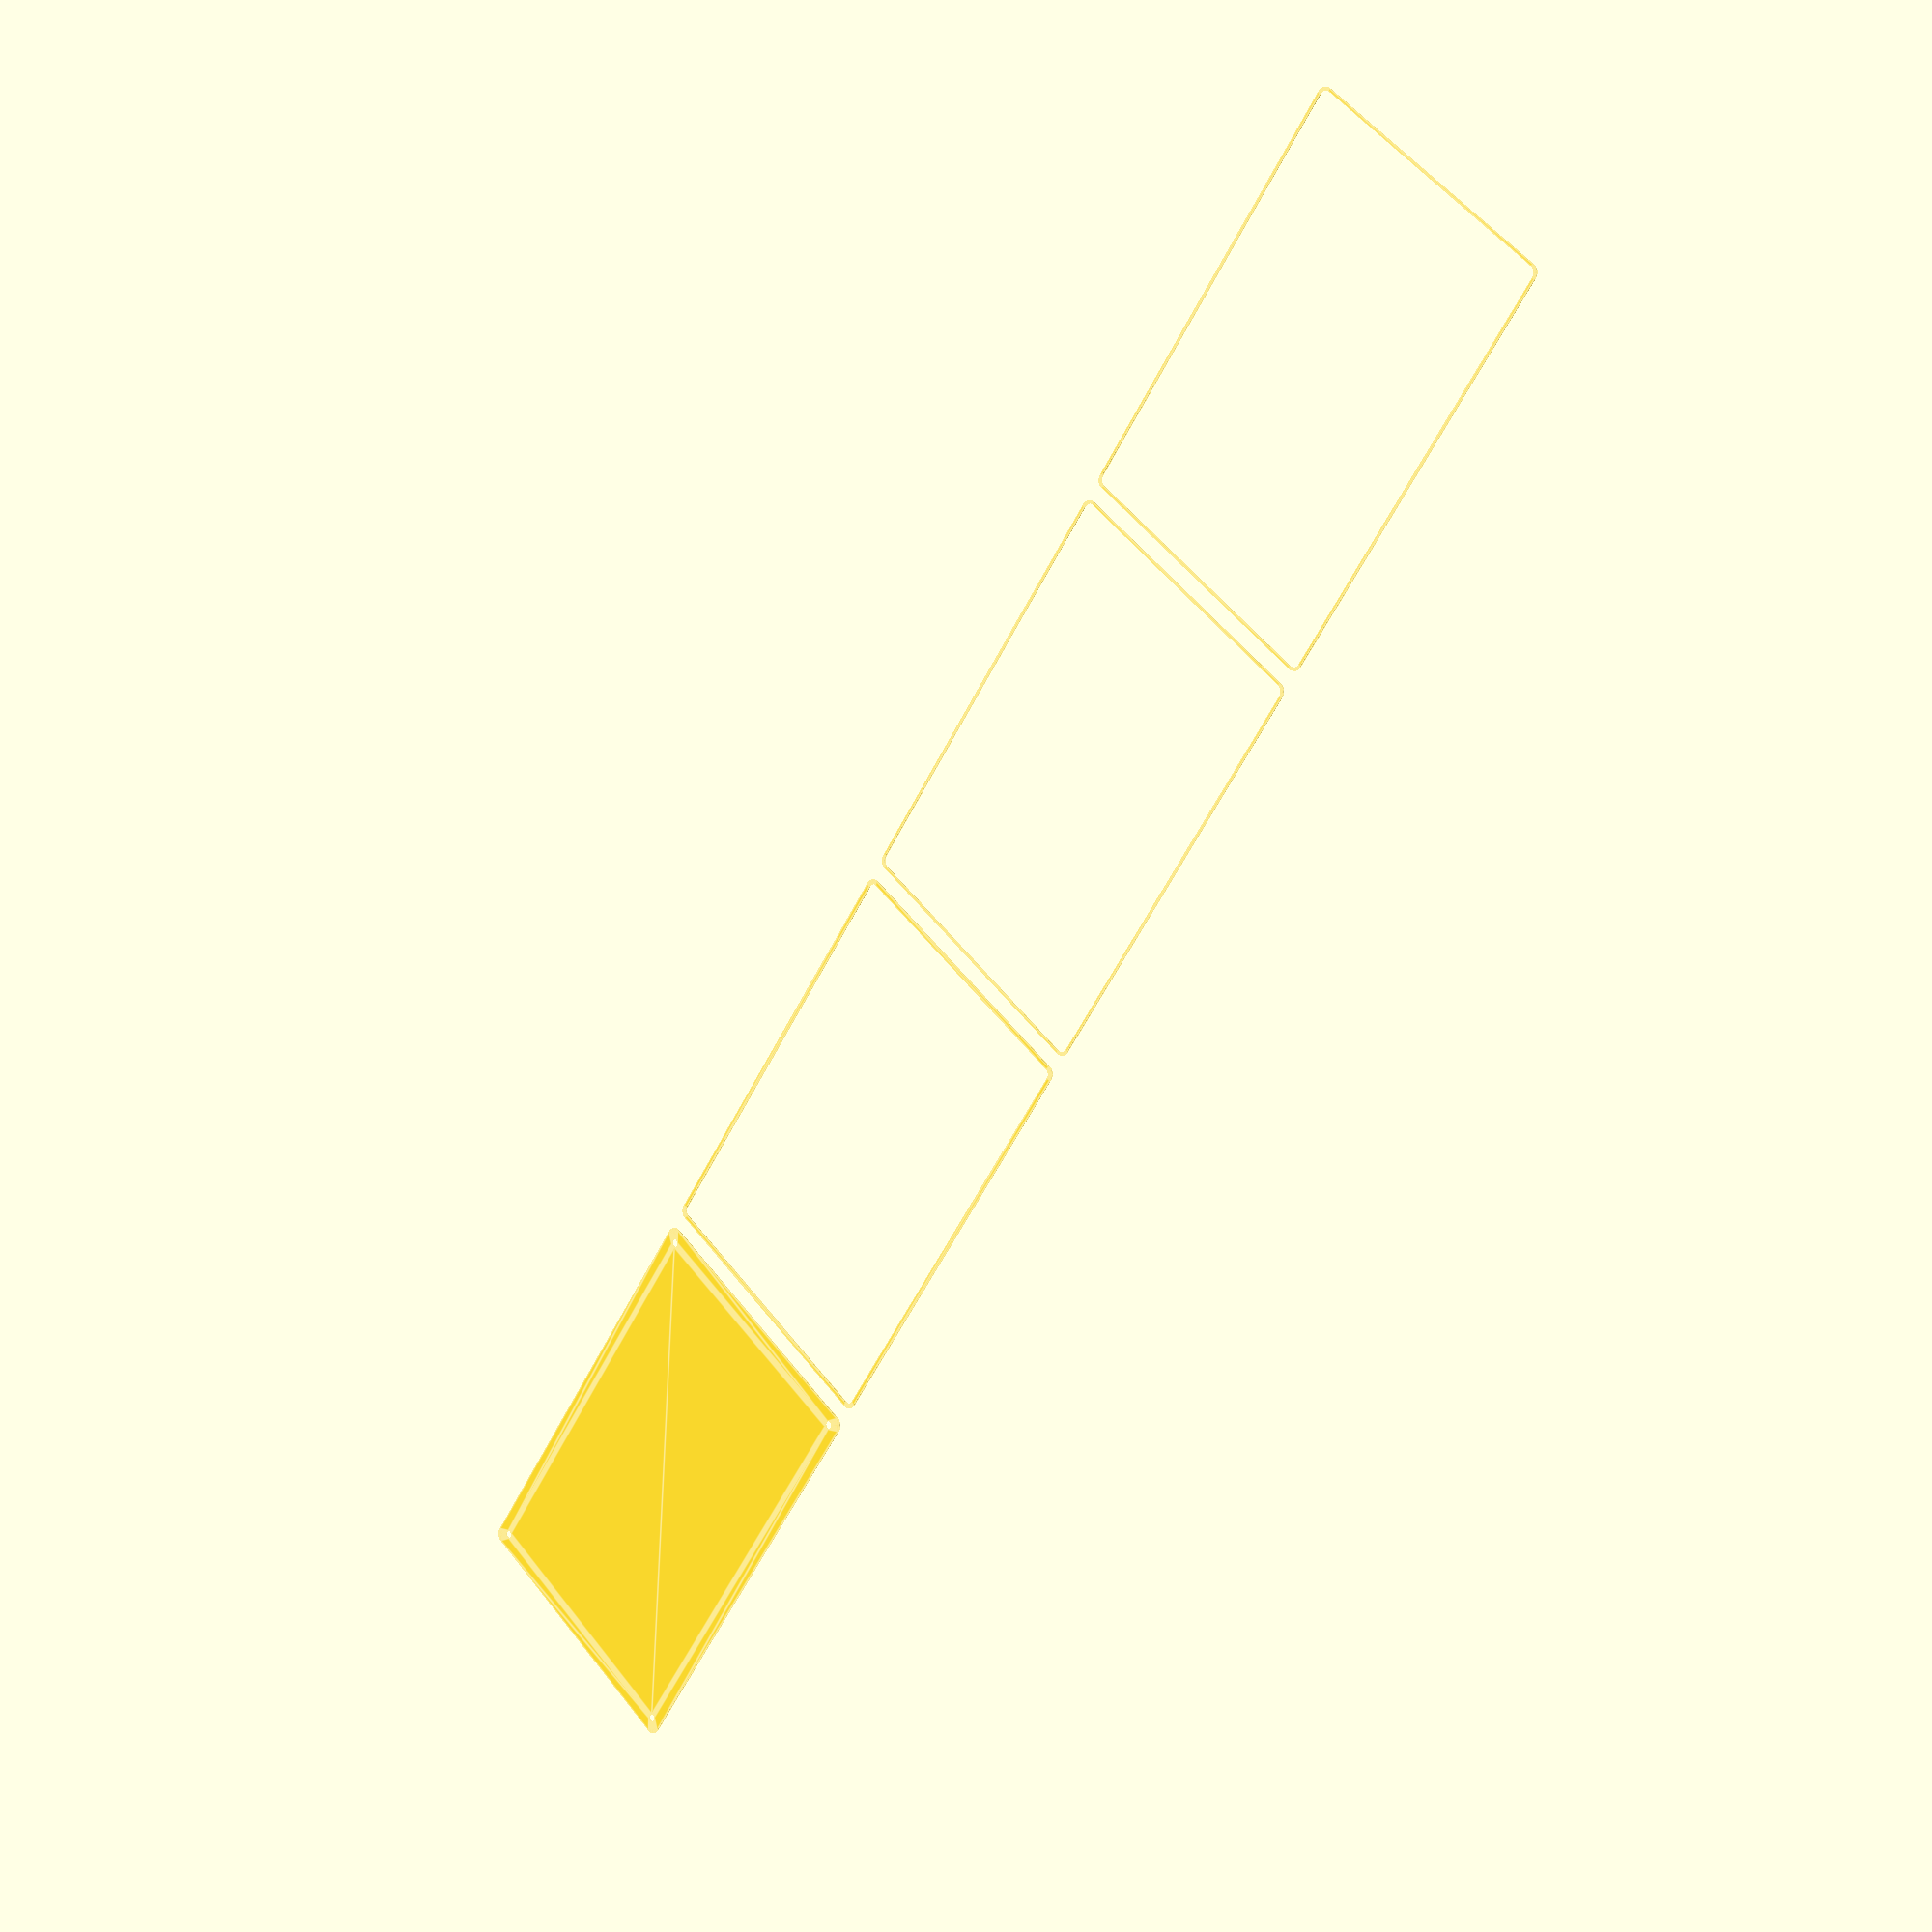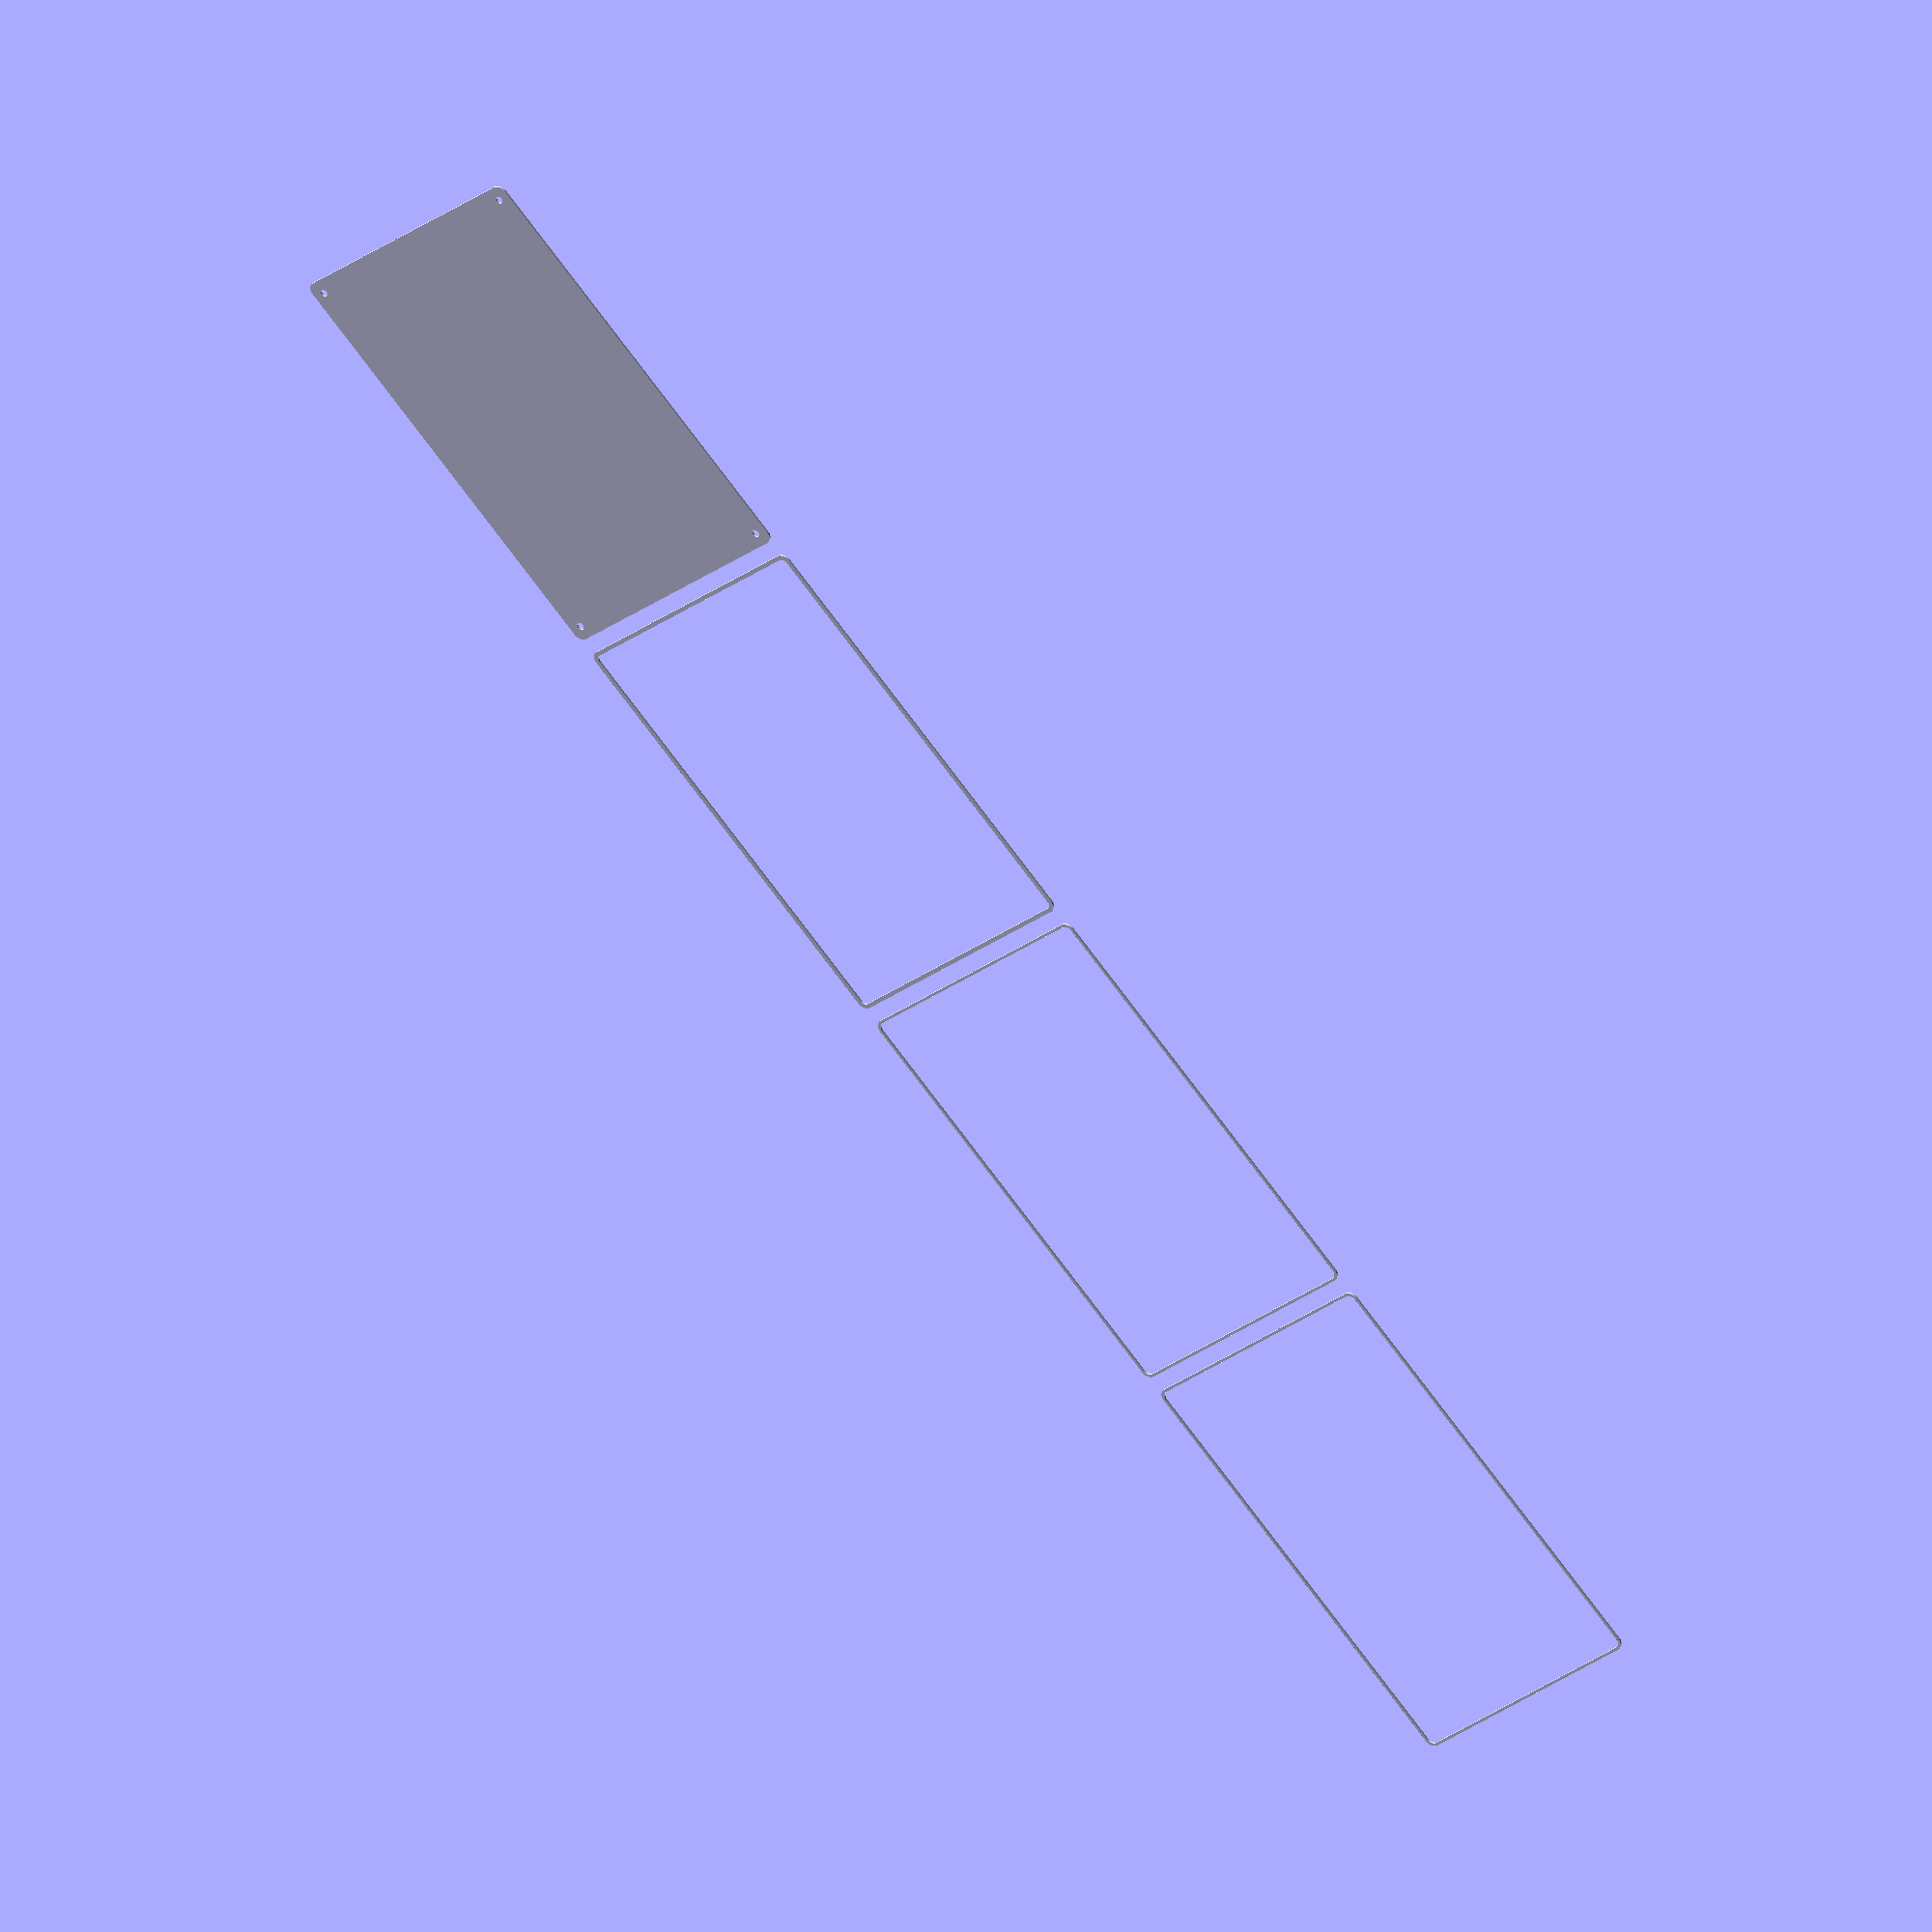
<openscad>
$fn = 50;


union() {
	translate(v = [0, 0, 0]) {
		projection() {
			intersection() {
				translate(v = [-500, -500, -10.5000000000]) {
					cube(size = [1000, 1000, 0.1000000000]);
				}
				difference() {
					union() {
						hull() {
							translate(v = [-77.5000000000, 115.0000000000, 0]) {
								cylinder(h = 24, r = 5);
							}
							translate(v = [77.5000000000, 115.0000000000, 0]) {
								cylinder(h = 24, r = 5);
							}
							translate(v = [-77.5000000000, -115.0000000000, 0]) {
								cylinder(h = 24, r = 5);
							}
							translate(v = [77.5000000000, -115.0000000000, 0]) {
								cylinder(h = 24, r = 5);
							}
						}
					}
					union() {
						translate(v = [-75.0000000000, -112.5000000000, 2]) {
							rotate(a = [0, 0, 0]) {
								difference() {
									union() {
										translate(v = [0, 0, -1.7000000000]) {
											cylinder(h = 1.7000000000, r1 = 1.5000000000, r2 = 2.4000000000);
										}
										cylinder(h = 50, r = 2.4000000000);
										translate(v = [0, 0, -6.0000000000]) {
											cylinder(h = 6, r = 1.5000000000);
										}
										translate(v = [0, 0, -6.0000000000]) {
											cylinder(h = 6, r = 1.8000000000);
										}
										translate(v = [0, 0, -6.0000000000]) {
											cylinder(h = 6, r = 1.5000000000);
										}
									}
									union();
								}
							}
						}
						translate(v = [75.0000000000, -112.5000000000, 2]) {
							rotate(a = [0, 0, 0]) {
								difference() {
									union() {
										translate(v = [0, 0, -1.7000000000]) {
											cylinder(h = 1.7000000000, r1 = 1.5000000000, r2 = 2.4000000000);
										}
										cylinder(h = 50, r = 2.4000000000);
										translate(v = [0, 0, -6.0000000000]) {
											cylinder(h = 6, r = 1.5000000000);
										}
										translate(v = [0, 0, -6.0000000000]) {
											cylinder(h = 6, r = 1.8000000000);
										}
										translate(v = [0, 0, -6.0000000000]) {
											cylinder(h = 6, r = 1.5000000000);
										}
									}
									union();
								}
							}
						}
						translate(v = [-75.0000000000, 112.5000000000, 2]) {
							rotate(a = [0, 0, 0]) {
								difference() {
									union() {
										translate(v = [0, 0, -1.7000000000]) {
											cylinder(h = 1.7000000000, r1 = 1.5000000000, r2 = 2.4000000000);
										}
										cylinder(h = 50, r = 2.4000000000);
										translate(v = [0, 0, -6.0000000000]) {
											cylinder(h = 6, r = 1.5000000000);
										}
										translate(v = [0, 0, -6.0000000000]) {
											cylinder(h = 6, r = 1.8000000000);
										}
										translate(v = [0, 0, -6.0000000000]) {
											cylinder(h = 6, r = 1.5000000000);
										}
									}
									union();
								}
							}
						}
						translate(v = [75.0000000000, 112.5000000000, 2]) {
							rotate(a = [0, 0, 0]) {
								difference() {
									union() {
										translate(v = [0, 0, -1.7000000000]) {
											cylinder(h = 1.7000000000, r1 = 1.5000000000, r2 = 2.4000000000);
										}
										cylinder(h = 50, r = 2.4000000000);
										translate(v = [0, 0, -6.0000000000]) {
											cylinder(h = 6, r = 1.5000000000);
										}
										translate(v = [0, 0, -6.0000000000]) {
											cylinder(h = 6, r = 1.8000000000);
										}
										translate(v = [0, 0, -6.0000000000]) {
											cylinder(h = 6, r = 1.5000000000);
										}
									}
									union();
								}
							}
						}
						translate(v = [0, 0, 3]) {
							hull() {
								union() {
									translate(v = [-77.0000000000, 114.5000000000, 4]) {
										cylinder(h = 36, r = 4);
									}
									translate(v = [-77.0000000000, 114.5000000000, 4]) {
										sphere(r = 4);
									}
									translate(v = [-77.0000000000, 114.5000000000, 40]) {
										sphere(r = 4);
									}
								}
								union() {
									translate(v = [77.0000000000, 114.5000000000, 4]) {
										cylinder(h = 36, r = 4);
									}
									translate(v = [77.0000000000, 114.5000000000, 4]) {
										sphere(r = 4);
									}
									translate(v = [77.0000000000, 114.5000000000, 40]) {
										sphere(r = 4);
									}
								}
								union() {
									translate(v = [-77.0000000000, -114.5000000000, 4]) {
										cylinder(h = 36, r = 4);
									}
									translate(v = [-77.0000000000, -114.5000000000, 4]) {
										sphere(r = 4);
									}
									translate(v = [-77.0000000000, -114.5000000000, 40]) {
										sphere(r = 4);
									}
								}
								union() {
									translate(v = [77.0000000000, -114.5000000000, 4]) {
										cylinder(h = 36, r = 4);
									}
									translate(v = [77.0000000000, -114.5000000000, 4]) {
										sphere(r = 4);
									}
									translate(v = [77.0000000000, -114.5000000000, 40]) {
										sphere(r = 4);
									}
								}
							}
						}
					}
				}
			}
		}
	}
	translate(v = [0, 249, 0]) {
		projection() {
			intersection() {
				translate(v = [-500, -500, -7.5000000000]) {
					cube(size = [1000, 1000, 0.1000000000]);
				}
				difference() {
					union() {
						hull() {
							translate(v = [-77.5000000000, 115.0000000000, 0]) {
								cylinder(h = 24, r = 5);
							}
							translate(v = [77.5000000000, 115.0000000000, 0]) {
								cylinder(h = 24, r = 5);
							}
							translate(v = [-77.5000000000, -115.0000000000, 0]) {
								cylinder(h = 24, r = 5);
							}
							translate(v = [77.5000000000, -115.0000000000, 0]) {
								cylinder(h = 24, r = 5);
							}
						}
					}
					union() {
						translate(v = [-75.0000000000, -112.5000000000, 2]) {
							rotate(a = [0, 0, 0]) {
								difference() {
									union() {
										translate(v = [0, 0, -1.7000000000]) {
											cylinder(h = 1.7000000000, r1 = 1.5000000000, r2 = 2.4000000000);
										}
										cylinder(h = 50, r = 2.4000000000);
										translate(v = [0, 0, -6.0000000000]) {
											cylinder(h = 6, r = 1.5000000000);
										}
										translate(v = [0, 0, -6.0000000000]) {
											cylinder(h = 6, r = 1.8000000000);
										}
										translate(v = [0, 0, -6.0000000000]) {
											cylinder(h = 6, r = 1.5000000000);
										}
									}
									union();
								}
							}
						}
						translate(v = [75.0000000000, -112.5000000000, 2]) {
							rotate(a = [0, 0, 0]) {
								difference() {
									union() {
										translate(v = [0, 0, -1.7000000000]) {
											cylinder(h = 1.7000000000, r1 = 1.5000000000, r2 = 2.4000000000);
										}
										cylinder(h = 50, r = 2.4000000000);
										translate(v = [0, 0, -6.0000000000]) {
											cylinder(h = 6, r = 1.5000000000);
										}
										translate(v = [0, 0, -6.0000000000]) {
											cylinder(h = 6, r = 1.8000000000);
										}
										translate(v = [0, 0, -6.0000000000]) {
											cylinder(h = 6, r = 1.5000000000);
										}
									}
									union();
								}
							}
						}
						translate(v = [-75.0000000000, 112.5000000000, 2]) {
							rotate(a = [0, 0, 0]) {
								difference() {
									union() {
										translate(v = [0, 0, -1.7000000000]) {
											cylinder(h = 1.7000000000, r1 = 1.5000000000, r2 = 2.4000000000);
										}
										cylinder(h = 50, r = 2.4000000000);
										translate(v = [0, 0, -6.0000000000]) {
											cylinder(h = 6, r = 1.5000000000);
										}
										translate(v = [0, 0, -6.0000000000]) {
											cylinder(h = 6, r = 1.8000000000);
										}
										translate(v = [0, 0, -6.0000000000]) {
											cylinder(h = 6, r = 1.5000000000);
										}
									}
									union();
								}
							}
						}
						translate(v = [75.0000000000, 112.5000000000, 2]) {
							rotate(a = [0, 0, 0]) {
								difference() {
									union() {
										translate(v = [0, 0, -1.7000000000]) {
											cylinder(h = 1.7000000000, r1 = 1.5000000000, r2 = 2.4000000000);
										}
										cylinder(h = 50, r = 2.4000000000);
										translate(v = [0, 0, -6.0000000000]) {
											cylinder(h = 6, r = 1.5000000000);
										}
										translate(v = [0, 0, -6.0000000000]) {
											cylinder(h = 6, r = 1.8000000000);
										}
										translate(v = [0, 0, -6.0000000000]) {
											cylinder(h = 6, r = 1.5000000000);
										}
									}
									union();
								}
							}
						}
						translate(v = [0, 0, 3]) {
							hull() {
								union() {
									translate(v = [-77.0000000000, 114.5000000000, 4]) {
										cylinder(h = 36, r = 4);
									}
									translate(v = [-77.0000000000, 114.5000000000, 4]) {
										sphere(r = 4);
									}
									translate(v = [-77.0000000000, 114.5000000000, 40]) {
										sphere(r = 4);
									}
								}
								union() {
									translate(v = [77.0000000000, 114.5000000000, 4]) {
										cylinder(h = 36, r = 4);
									}
									translate(v = [77.0000000000, 114.5000000000, 4]) {
										sphere(r = 4);
									}
									translate(v = [77.0000000000, 114.5000000000, 40]) {
										sphere(r = 4);
									}
								}
								union() {
									translate(v = [-77.0000000000, -114.5000000000, 4]) {
										cylinder(h = 36, r = 4);
									}
									translate(v = [-77.0000000000, -114.5000000000, 4]) {
										sphere(r = 4);
									}
									translate(v = [-77.0000000000, -114.5000000000, 40]) {
										sphere(r = 4);
									}
								}
								union() {
									translate(v = [77.0000000000, -114.5000000000, 4]) {
										cylinder(h = 36, r = 4);
									}
									translate(v = [77.0000000000, -114.5000000000, 4]) {
										sphere(r = 4);
									}
									translate(v = [77.0000000000, -114.5000000000, 40]) {
										sphere(r = 4);
									}
								}
							}
						}
					}
				}
			}
		}
	}
	translate(v = [0, 498, 0]) {
		projection() {
			intersection() {
				translate(v = [-500, -500, -4.5000000000]) {
					cube(size = [1000, 1000, 0.1000000000]);
				}
				difference() {
					union() {
						hull() {
							translate(v = [-77.5000000000, 115.0000000000, 0]) {
								cylinder(h = 24, r = 5);
							}
							translate(v = [77.5000000000, 115.0000000000, 0]) {
								cylinder(h = 24, r = 5);
							}
							translate(v = [-77.5000000000, -115.0000000000, 0]) {
								cylinder(h = 24, r = 5);
							}
							translate(v = [77.5000000000, -115.0000000000, 0]) {
								cylinder(h = 24, r = 5);
							}
						}
					}
					union() {
						translate(v = [-75.0000000000, -112.5000000000, 2]) {
							rotate(a = [0, 0, 0]) {
								difference() {
									union() {
										translate(v = [0, 0, -1.7000000000]) {
											cylinder(h = 1.7000000000, r1 = 1.5000000000, r2 = 2.4000000000);
										}
										cylinder(h = 50, r = 2.4000000000);
										translate(v = [0, 0, -6.0000000000]) {
											cylinder(h = 6, r = 1.5000000000);
										}
										translate(v = [0, 0, -6.0000000000]) {
											cylinder(h = 6, r = 1.8000000000);
										}
										translate(v = [0, 0, -6.0000000000]) {
											cylinder(h = 6, r = 1.5000000000);
										}
									}
									union();
								}
							}
						}
						translate(v = [75.0000000000, -112.5000000000, 2]) {
							rotate(a = [0, 0, 0]) {
								difference() {
									union() {
										translate(v = [0, 0, -1.7000000000]) {
											cylinder(h = 1.7000000000, r1 = 1.5000000000, r2 = 2.4000000000);
										}
										cylinder(h = 50, r = 2.4000000000);
										translate(v = [0, 0, -6.0000000000]) {
											cylinder(h = 6, r = 1.5000000000);
										}
										translate(v = [0, 0, -6.0000000000]) {
											cylinder(h = 6, r = 1.8000000000);
										}
										translate(v = [0, 0, -6.0000000000]) {
											cylinder(h = 6, r = 1.5000000000);
										}
									}
									union();
								}
							}
						}
						translate(v = [-75.0000000000, 112.5000000000, 2]) {
							rotate(a = [0, 0, 0]) {
								difference() {
									union() {
										translate(v = [0, 0, -1.7000000000]) {
											cylinder(h = 1.7000000000, r1 = 1.5000000000, r2 = 2.4000000000);
										}
										cylinder(h = 50, r = 2.4000000000);
										translate(v = [0, 0, -6.0000000000]) {
											cylinder(h = 6, r = 1.5000000000);
										}
										translate(v = [0, 0, -6.0000000000]) {
											cylinder(h = 6, r = 1.8000000000);
										}
										translate(v = [0, 0, -6.0000000000]) {
											cylinder(h = 6, r = 1.5000000000);
										}
									}
									union();
								}
							}
						}
						translate(v = [75.0000000000, 112.5000000000, 2]) {
							rotate(a = [0, 0, 0]) {
								difference() {
									union() {
										translate(v = [0, 0, -1.7000000000]) {
											cylinder(h = 1.7000000000, r1 = 1.5000000000, r2 = 2.4000000000);
										}
										cylinder(h = 50, r = 2.4000000000);
										translate(v = [0, 0, -6.0000000000]) {
											cylinder(h = 6, r = 1.5000000000);
										}
										translate(v = [0, 0, -6.0000000000]) {
											cylinder(h = 6, r = 1.8000000000);
										}
										translate(v = [0, 0, -6.0000000000]) {
											cylinder(h = 6, r = 1.5000000000);
										}
									}
									union();
								}
							}
						}
						translate(v = [0, 0, 3]) {
							hull() {
								union() {
									translate(v = [-77.0000000000, 114.5000000000, 4]) {
										cylinder(h = 36, r = 4);
									}
									translate(v = [-77.0000000000, 114.5000000000, 4]) {
										sphere(r = 4);
									}
									translate(v = [-77.0000000000, 114.5000000000, 40]) {
										sphere(r = 4);
									}
								}
								union() {
									translate(v = [77.0000000000, 114.5000000000, 4]) {
										cylinder(h = 36, r = 4);
									}
									translate(v = [77.0000000000, 114.5000000000, 4]) {
										sphere(r = 4);
									}
									translate(v = [77.0000000000, 114.5000000000, 40]) {
										sphere(r = 4);
									}
								}
								union() {
									translate(v = [-77.0000000000, -114.5000000000, 4]) {
										cylinder(h = 36, r = 4);
									}
									translate(v = [-77.0000000000, -114.5000000000, 4]) {
										sphere(r = 4);
									}
									translate(v = [-77.0000000000, -114.5000000000, 40]) {
										sphere(r = 4);
									}
								}
								union() {
									translate(v = [77.0000000000, -114.5000000000, 4]) {
										cylinder(h = 36, r = 4);
									}
									translate(v = [77.0000000000, -114.5000000000, 4]) {
										sphere(r = 4);
									}
									translate(v = [77.0000000000, -114.5000000000, 40]) {
										sphere(r = 4);
									}
								}
							}
						}
					}
				}
			}
		}
	}
	translate(v = [0, 747, 0]) {
		projection() {
			intersection() {
				translate(v = [-500, -500, -1.5000000000]) {
					cube(size = [1000, 1000, 0.1000000000]);
				}
				difference() {
					union() {
						hull() {
							translate(v = [-77.5000000000, 115.0000000000, 0]) {
								cylinder(h = 24, r = 5);
							}
							translate(v = [77.5000000000, 115.0000000000, 0]) {
								cylinder(h = 24, r = 5);
							}
							translate(v = [-77.5000000000, -115.0000000000, 0]) {
								cylinder(h = 24, r = 5);
							}
							translate(v = [77.5000000000, -115.0000000000, 0]) {
								cylinder(h = 24, r = 5);
							}
						}
					}
					union() {
						translate(v = [-75.0000000000, -112.5000000000, 2]) {
							rotate(a = [0, 0, 0]) {
								difference() {
									union() {
										translate(v = [0, 0, -1.7000000000]) {
											cylinder(h = 1.7000000000, r1 = 1.5000000000, r2 = 2.4000000000);
										}
										cylinder(h = 50, r = 2.4000000000);
										translate(v = [0, 0, -6.0000000000]) {
											cylinder(h = 6, r = 1.5000000000);
										}
										translate(v = [0, 0, -6.0000000000]) {
											cylinder(h = 6, r = 1.8000000000);
										}
										translate(v = [0, 0, -6.0000000000]) {
											cylinder(h = 6, r = 1.5000000000);
										}
									}
									union();
								}
							}
						}
						translate(v = [75.0000000000, -112.5000000000, 2]) {
							rotate(a = [0, 0, 0]) {
								difference() {
									union() {
										translate(v = [0, 0, -1.7000000000]) {
											cylinder(h = 1.7000000000, r1 = 1.5000000000, r2 = 2.4000000000);
										}
										cylinder(h = 50, r = 2.4000000000);
										translate(v = [0, 0, -6.0000000000]) {
											cylinder(h = 6, r = 1.5000000000);
										}
										translate(v = [0, 0, -6.0000000000]) {
											cylinder(h = 6, r = 1.8000000000);
										}
										translate(v = [0, 0, -6.0000000000]) {
											cylinder(h = 6, r = 1.5000000000);
										}
									}
									union();
								}
							}
						}
						translate(v = [-75.0000000000, 112.5000000000, 2]) {
							rotate(a = [0, 0, 0]) {
								difference() {
									union() {
										translate(v = [0, 0, -1.7000000000]) {
											cylinder(h = 1.7000000000, r1 = 1.5000000000, r2 = 2.4000000000);
										}
										cylinder(h = 50, r = 2.4000000000);
										translate(v = [0, 0, -6.0000000000]) {
											cylinder(h = 6, r = 1.5000000000);
										}
										translate(v = [0, 0, -6.0000000000]) {
											cylinder(h = 6, r = 1.8000000000);
										}
										translate(v = [0, 0, -6.0000000000]) {
											cylinder(h = 6, r = 1.5000000000);
										}
									}
									union();
								}
							}
						}
						translate(v = [75.0000000000, 112.5000000000, 2]) {
							rotate(a = [0, 0, 0]) {
								difference() {
									union() {
										translate(v = [0, 0, -1.7000000000]) {
											cylinder(h = 1.7000000000, r1 = 1.5000000000, r2 = 2.4000000000);
										}
										cylinder(h = 50, r = 2.4000000000);
										translate(v = [0, 0, -6.0000000000]) {
											cylinder(h = 6, r = 1.5000000000);
										}
										translate(v = [0, 0, -6.0000000000]) {
											cylinder(h = 6, r = 1.8000000000);
										}
										translate(v = [0, 0, -6.0000000000]) {
											cylinder(h = 6, r = 1.5000000000);
										}
									}
									union();
								}
							}
						}
						translate(v = [0, 0, 3]) {
							hull() {
								union() {
									translate(v = [-77.0000000000, 114.5000000000, 4]) {
										cylinder(h = 36, r = 4);
									}
									translate(v = [-77.0000000000, 114.5000000000, 4]) {
										sphere(r = 4);
									}
									translate(v = [-77.0000000000, 114.5000000000, 40]) {
										sphere(r = 4);
									}
								}
								union() {
									translate(v = [77.0000000000, 114.5000000000, 4]) {
										cylinder(h = 36, r = 4);
									}
									translate(v = [77.0000000000, 114.5000000000, 4]) {
										sphere(r = 4);
									}
									translate(v = [77.0000000000, 114.5000000000, 40]) {
										sphere(r = 4);
									}
								}
								union() {
									translate(v = [-77.0000000000, -114.5000000000, 4]) {
										cylinder(h = 36, r = 4);
									}
									translate(v = [-77.0000000000, -114.5000000000, 4]) {
										sphere(r = 4);
									}
									translate(v = [-77.0000000000, -114.5000000000, 40]) {
										sphere(r = 4);
									}
								}
								union() {
									translate(v = [77.0000000000, -114.5000000000, 4]) {
										cylinder(h = 36, r = 4);
									}
									translate(v = [77.0000000000, -114.5000000000, 4]) {
										sphere(r = 4);
									}
									translate(v = [77.0000000000, -114.5000000000, 40]) {
										sphere(r = 4);
									}
								}
							}
						}
					}
				}
			}
		}
	}
	translate(v = [0, 996, 0]) {
		projection() {
			intersection() {
				translate(v = [-500, -500, 1.5000000000]) {
					cube(size = [1000, 1000, 0.1000000000]);
				}
				difference() {
					union() {
						hull() {
							translate(v = [-77.5000000000, 115.0000000000, 0]) {
								cylinder(h = 24, r = 5);
							}
							translate(v = [77.5000000000, 115.0000000000, 0]) {
								cylinder(h = 24, r = 5);
							}
							translate(v = [-77.5000000000, -115.0000000000, 0]) {
								cylinder(h = 24, r = 5);
							}
							translate(v = [77.5000000000, -115.0000000000, 0]) {
								cylinder(h = 24, r = 5);
							}
						}
					}
					union() {
						translate(v = [-75.0000000000, -112.5000000000, 2]) {
							rotate(a = [0, 0, 0]) {
								difference() {
									union() {
										translate(v = [0, 0, -1.7000000000]) {
											cylinder(h = 1.7000000000, r1 = 1.5000000000, r2 = 2.4000000000);
										}
										cylinder(h = 50, r = 2.4000000000);
										translate(v = [0, 0, -6.0000000000]) {
											cylinder(h = 6, r = 1.5000000000);
										}
										translate(v = [0, 0, -6.0000000000]) {
											cylinder(h = 6, r = 1.8000000000);
										}
										translate(v = [0, 0, -6.0000000000]) {
											cylinder(h = 6, r = 1.5000000000);
										}
									}
									union();
								}
							}
						}
						translate(v = [75.0000000000, -112.5000000000, 2]) {
							rotate(a = [0, 0, 0]) {
								difference() {
									union() {
										translate(v = [0, 0, -1.7000000000]) {
											cylinder(h = 1.7000000000, r1 = 1.5000000000, r2 = 2.4000000000);
										}
										cylinder(h = 50, r = 2.4000000000);
										translate(v = [0, 0, -6.0000000000]) {
											cylinder(h = 6, r = 1.5000000000);
										}
										translate(v = [0, 0, -6.0000000000]) {
											cylinder(h = 6, r = 1.8000000000);
										}
										translate(v = [0, 0, -6.0000000000]) {
											cylinder(h = 6, r = 1.5000000000);
										}
									}
									union();
								}
							}
						}
						translate(v = [-75.0000000000, 112.5000000000, 2]) {
							rotate(a = [0, 0, 0]) {
								difference() {
									union() {
										translate(v = [0, 0, -1.7000000000]) {
											cylinder(h = 1.7000000000, r1 = 1.5000000000, r2 = 2.4000000000);
										}
										cylinder(h = 50, r = 2.4000000000);
										translate(v = [0, 0, -6.0000000000]) {
											cylinder(h = 6, r = 1.5000000000);
										}
										translate(v = [0, 0, -6.0000000000]) {
											cylinder(h = 6, r = 1.8000000000);
										}
										translate(v = [0, 0, -6.0000000000]) {
											cylinder(h = 6, r = 1.5000000000);
										}
									}
									union();
								}
							}
						}
						translate(v = [75.0000000000, 112.5000000000, 2]) {
							rotate(a = [0, 0, 0]) {
								difference() {
									union() {
										translate(v = [0, 0, -1.7000000000]) {
											cylinder(h = 1.7000000000, r1 = 1.5000000000, r2 = 2.4000000000);
										}
										cylinder(h = 50, r = 2.4000000000);
										translate(v = [0, 0, -6.0000000000]) {
											cylinder(h = 6, r = 1.5000000000);
										}
										translate(v = [0, 0, -6.0000000000]) {
											cylinder(h = 6, r = 1.8000000000);
										}
										translate(v = [0, 0, -6.0000000000]) {
											cylinder(h = 6, r = 1.5000000000);
										}
									}
									union();
								}
							}
						}
						translate(v = [0, 0, 3]) {
							hull() {
								union() {
									translate(v = [-77.0000000000, 114.5000000000, 4]) {
										cylinder(h = 36, r = 4);
									}
									translate(v = [-77.0000000000, 114.5000000000, 4]) {
										sphere(r = 4);
									}
									translate(v = [-77.0000000000, 114.5000000000, 40]) {
										sphere(r = 4);
									}
								}
								union() {
									translate(v = [77.0000000000, 114.5000000000, 4]) {
										cylinder(h = 36, r = 4);
									}
									translate(v = [77.0000000000, 114.5000000000, 4]) {
										sphere(r = 4);
									}
									translate(v = [77.0000000000, 114.5000000000, 40]) {
										sphere(r = 4);
									}
								}
								union() {
									translate(v = [-77.0000000000, -114.5000000000, 4]) {
										cylinder(h = 36, r = 4);
									}
									translate(v = [-77.0000000000, -114.5000000000, 4]) {
										sphere(r = 4);
									}
									translate(v = [-77.0000000000, -114.5000000000, 40]) {
										sphere(r = 4);
									}
								}
								union() {
									translate(v = [77.0000000000, -114.5000000000, 4]) {
										cylinder(h = 36, r = 4);
									}
									translate(v = [77.0000000000, -114.5000000000, 4]) {
										sphere(r = 4);
									}
									translate(v = [77.0000000000, -114.5000000000, 40]) {
										sphere(r = 4);
									}
								}
							}
						}
					}
				}
			}
		}
	}
	translate(v = [0, 1245, 0]) {
		projection() {
			intersection() {
				translate(v = [-500, -500, 4.5000000000]) {
					cube(size = [1000, 1000, 0.1000000000]);
				}
				difference() {
					union() {
						hull() {
							translate(v = [-77.5000000000, 115.0000000000, 0]) {
								cylinder(h = 24, r = 5);
							}
							translate(v = [77.5000000000, 115.0000000000, 0]) {
								cylinder(h = 24, r = 5);
							}
							translate(v = [-77.5000000000, -115.0000000000, 0]) {
								cylinder(h = 24, r = 5);
							}
							translate(v = [77.5000000000, -115.0000000000, 0]) {
								cylinder(h = 24, r = 5);
							}
						}
					}
					union() {
						translate(v = [-75.0000000000, -112.5000000000, 2]) {
							rotate(a = [0, 0, 0]) {
								difference() {
									union() {
										translate(v = [0, 0, -1.7000000000]) {
											cylinder(h = 1.7000000000, r1 = 1.5000000000, r2 = 2.4000000000);
										}
										cylinder(h = 50, r = 2.4000000000);
										translate(v = [0, 0, -6.0000000000]) {
											cylinder(h = 6, r = 1.5000000000);
										}
										translate(v = [0, 0, -6.0000000000]) {
											cylinder(h = 6, r = 1.8000000000);
										}
										translate(v = [0, 0, -6.0000000000]) {
											cylinder(h = 6, r = 1.5000000000);
										}
									}
									union();
								}
							}
						}
						translate(v = [75.0000000000, -112.5000000000, 2]) {
							rotate(a = [0, 0, 0]) {
								difference() {
									union() {
										translate(v = [0, 0, -1.7000000000]) {
											cylinder(h = 1.7000000000, r1 = 1.5000000000, r2 = 2.4000000000);
										}
										cylinder(h = 50, r = 2.4000000000);
										translate(v = [0, 0, -6.0000000000]) {
											cylinder(h = 6, r = 1.5000000000);
										}
										translate(v = [0, 0, -6.0000000000]) {
											cylinder(h = 6, r = 1.8000000000);
										}
										translate(v = [0, 0, -6.0000000000]) {
											cylinder(h = 6, r = 1.5000000000);
										}
									}
									union();
								}
							}
						}
						translate(v = [-75.0000000000, 112.5000000000, 2]) {
							rotate(a = [0, 0, 0]) {
								difference() {
									union() {
										translate(v = [0, 0, -1.7000000000]) {
											cylinder(h = 1.7000000000, r1 = 1.5000000000, r2 = 2.4000000000);
										}
										cylinder(h = 50, r = 2.4000000000);
										translate(v = [0, 0, -6.0000000000]) {
											cylinder(h = 6, r = 1.5000000000);
										}
										translate(v = [0, 0, -6.0000000000]) {
											cylinder(h = 6, r = 1.8000000000);
										}
										translate(v = [0, 0, -6.0000000000]) {
											cylinder(h = 6, r = 1.5000000000);
										}
									}
									union();
								}
							}
						}
						translate(v = [75.0000000000, 112.5000000000, 2]) {
							rotate(a = [0, 0, 0]) {
								difference() {
									union() {
										translate(v = [0, 0, -1.7000000000]) {
											cylinder(h = 1.7000000000, r1 = 1.5000000000, r2 = 2.4000000000);
										}
										cylinder(h = 50, r = 2.4000000000);
										translate(v = [0, 0, -6.0000000000]) {
											cylinder(h = 6, r = 1.5000000000);
										}
										translate(v = [0, 0, -6.0000000000]) {
											cylinder(h = 6, r = 1.8000000000);
										}
										translate(v = [0, 0, -6.0000000000]) {
											cylinder(h = 6, r = 1.5000000000);
										}
									}
									union();
								}
							}
						}
						translate(v = [0, 0, 3]) {
							hull() {
								union() {
									translate(v = [-77.0000000000, 114.5000000000, 4]) {
										cylinder(h = 36, r = 4);
									}
									translate(v = [-77.0000000000, 114.5000000000, 4]) {
										sphere(r = 4);
									}
									translate(v = [-77.0000000000, 114.5000000000, 40]) {
										sphere(r = 4);
									}
								}
								union() {
									translate(v = [77.0000000000, 114.5000000000, 4]) {
										cylinder(h = 36, r = 4);
									}
									translate(v = [77.0000000000, 114.5000000000, 4]) {
										sphere(r = 4);
									}
									translate(v = [77.0000000000, 114.5000000000, 40]) {
										sphere(r = 4);
									}
								}
								union() {
									translate(v = [-77.0000000000, -114.5000000000, 4]) {
										cylinder(h = 36, r = 4);
									}
									translate(v = [-77.0000000000, -114.5000000000, 4]) {
										sphere(r = 4);
									}
									translate(v = [-77.0000000000, -114.5000000000, 40]) {
										sphere(r = 4);
									}
								}
								union() {
									translate(v = [77.0000000000, -114.5000000000, 4]) {
										cylinder(h = 36, r = 4);
									}
									translate(v = [77.0000000000, -114.5000000000, 4]) {
										sphere(r = 4);
									}
									translate(v = [77.0000000000, -114.5000000000, 40]) {
										sphere(r = 4);
									}
								}
							}
						}
					}
				}
			}
		}
	}
	translate(v = [0, 1494, 0]) {
		projection() {
			intersection() {
				translate(v = [-500, -500, 7.5000000000]) {
					cube(size = [1000, 1000, 0.1000000000]);
				}
				difference() {
					union() {
						hull() {
							translate(v = [-77.5000000000, 115.0000000000, 0]) {
								cylinder(h = 24, r = 5);
							}
							translate(v = [77.5000000000, 115.0000000000, 0]) {
								cylinder(h = 24, r = 5);
							}
							translate(v = [-77.5000000000, -115.0000000000, 0]) {
								cylinder(h = 24, r = 5);
							}
							translate(v = [77.5000000000, -115.0000000000, 0]) {
								cylinder(h = 24, r = 5);
							}
						}
					}
					union() {
						translate(v = [-75.0000000000, -112.5000000000, 2]) {
							rotate(a = [0, 0, 0]) {
								difference() {
									union() {
										translate(v = [0, 0, -1.7000000000]) {
											cylinder(h = 1.7000000000, r1 = 1.5000000000, r2 = 2.4000000000);
										}
										cylinder(h = 50, r = 2.4000000000);
										translate(v = [0, 0, -6.0000000000]) {
											cylinder(h = 6, r = 1.5000000000);
										}
										translate(v = [0, 0, -6.0000000000]) {
											cylinder(h = 6, r = 1.8000000000);
										}
										translate(v = [0, 0, -6.0000000000]) {
											cylinder(h = 6, r = 1.5000000000);
										}
									}
									union();
								}
							}
						}
						translate(v = [75.0000000000, -112.5000000000, 2]) {
							rotate(a = [0, 0, 0]) {
								difference() {
									union() {
										translate(v = [0, 0, -1.7000000000]) {
											cylinder(h = 1.7000000000, r1 = 1.5000000000, r2 = 2.4000000000);
										}
										cylinder(h = 50, r = 2.4000000000);
										translate(v = [0, 0, -6.0000000000]) {
											cylinder(h = 6, r = 1.5000000000);
										}
										translate(v = [0, 0, -6.0000000000]) {
											cylinder(h = 6, r = 1.8000000000);
										}
										translate(v = [0, 0, -6.0000000000]) {
											cylinder(h = 6, r = 1.5000000000);
										}
									}
									union();
								}
							}
						}
						translate(v = [-75.0000000000, 112.5000000000, 2]) {
							rotate(a = [0, 0, 0]) {
								difference() {
									union() {
										translate(v = [0, 0, -1.7000000000]) {
											cylinder(h = 1.7000000000, r1 = 1.5000000000, r2 = 2.4000000000);
										}
										cylinder(h = 50, r = 2.4000000000);
										translate(v = [0, 0, -6.0000000000]) {
											cylinder(h = 6, r = 1.5000000000);
										}
										translate(v = [0, 0, -6.0000000000]) {
											cylinder(h = 6, r = 1.8000000000);
										}
										translate(v = [0, 0, -6.0000000000]) {
											cylinder(h = 6, r = 1.5000000000);
										}
									}
									union();
								}
							}
						}
						translate(v = [75.0000000000, 112.5000000000, 2]) {
							rotate(a = [0, 0, 0]) {
								difference() {
									union() {
										translate(v = [0, 0, -1.7000000000]) {
											cylinder(h = 1.7000000000, r1 = 1.5000000000, r2 = 2.4000000000);
										}
										cylinder(h = 50, r = 2.4000000000);
										translate(v = [0, 0, -6.0000000000]) {
											cylinder(h = 6, r = 1.5000000000);
										}
										translate(v = [0, 0, -6.0000000000]) {
											cylinder(h = 6, r = 1.8000000000);
										}
										translate(v = [0, 0, -6.0000000000]) {
											cylinder(h = 6, r = 1.5000000000);
										}
									}
									union();
								}
							}
						}
						translate(v = [0, 0, 3]) {
							hull() {
								union() {
									translate(v = [-77.0000000000, 114.5000000000, 4]) {
										cylinder(h = 36, r = 4);
									}
									translate(v = [-77.0000000000, 114.5000000000, 4]) {
										sphere(r = 4);
									}
									translate(v = [-77.0000000000, 114.5000000000, 40]) {
										sphere(r = 4);
									}
								}
								union() {
									translate(v = [77.0000000000, 114.5000000000, 4]) {
										cylinder(h = 36, r = 4);
									}
									translate(v = [77.0000000000, 114.5000000000, 4]) {
										sphere(r = 4);
									}
									translate(v = [77.0000000000, 114.5000000000, 40]) {
										sphere(r = 4);
									}
								}
								union() {
									translate(v = [-77.0000000000, -114.5000000000, 4]) {
										cylinder(h = 36, r = 4);
									}
									translate(v = [-77.0000000000, -114.5000000000, 4]) {
										sphere(r = 4);
									}
									translate(v = [-77.0000000000, -114.5000000000, 40]) {
										sphere(r = 4);
									}
								}
								union() {
									translate(v = [77.0000000000, -114.5000000000, 4]) {
										cylinder(h = 36, r = 4);
									}
									translate(v = [77.0000000000, -114.5000000000, 4]) {
										sphere(r = 4);
									}
									translate(v = [77.0000000000, -114.5000000000, 40]) {
										sphere(r = 4);
									}
								}
							}
						}
					}
				}
			}
		}
	}
	translate(v = [0, 1743, 0]) {
		projection() {
			intersection() {
				translate(v = [-500, -500, 10.5000000000]) {
					cube(size = [1000, 1000, 0.1000000000]);
				}
				difference() {
					union() {
						hull() {
							translate(v = [-77.5000000000, 115.0000000000, 0]) {
								cylinder(h = 24, r = 5);
							}
							translate(v = [77.5000000000, 115.0000000000, 0]) {
								cylinder(h = 24, r = 5);
							}
							translate(v = [-77.5000000000, -115.0000000000, 0]) {
								cylinder(h = 24, r = 5);
							}
							translate(v = [77.5000000000, -115.0000000000, 0]) {
								cylinder(h = 24, r = 5);
							}
						}
					}
					union() {
						translate(v = [-75.0000000000, -112.5000000000, 2]) {
							rotate(a = [0, 0, 0]) {
								difference() {
									union() {
										translate(v = [0, 0, -1.7000000000]) {
											cylinder(h = 1.7000000000, r1 = 1.5000000000, r2 = 2.4000000000);
										}
										cylinder(h = 50, r = 2.4000000000);
										translate(v = [0, 0, -6.0000000000]) {
											cylinder(h = 6, r = 1.5000000000);
										}
										translate(v = [0, 0, -6.0000000000]) {
											cylinder(h = 6, r = 1.8000000000);
										}
										translate(v = [0, 0, -6.0000000000]) {
											cylinder(h = 6, r = 1.5000000000);
										}
									}
									union();
								}
							}
						}
						translate(v = [75.0000000000, -112.5000000000, 2]) {
							rotate(a = [0, 0, 0]) {
								difference() {
									union() {
										translate(v = [0, 0, -1.7000000000]) {
											cylinder(h = 1.7000000000, r1 = 1.5000000000, r2 = 2.4000000000);
										}
										cylinder(h = 50, r = 2.4000000000);
										translate(v = [0, 0, -6.0000000000]) {
											cylinder(h = 6, r = 1.5000000000);
										}
										translate(v = [0, 0, -6.0000000000]) {
											cylinder(h = 6, r = 1.8000000000);
										}
										translate(v = [0, 0, -6.0000000000]) {
											cylinder(h = 6, r = 1.5000000000);
										}
									}
									union();
								}
							}
						}
						translate(v = [-75.0000000000, 112.5000000000, 2]) {
							rotate(a = [0, 0, 0]) {
								difference() {
									union() {
										translate(v = [0, 0, -1.7000000000]) {
											cylinder(h = 1.7000000000, r1 = 1.5000000000, r2 = 2.4000000000);
										}
										cylinder(h = 50, r = 2.4000000000);
										translate(v = [0, 0, -6.0000000000]) {
											cylinder(h = 6, r = 1.5000000000);
										}
										translate(v = [0, 0, -6.0000000000]) {
											cylinder(h = 6, r = 1.8000000000);
										}
										translate(v = [0, 0, -6.0000000000]) {
											cylinder(h = 6, r = 1.5000000000);
										}
									}
									union();
								}
							}
						}
						translate(v = [75.0000000000, 112.5000000000, 2]) {
							rotate(a = [0, 0, 0]) {
								difference() {
									union() {
										translate(v = [0, 0, -1.7000000000]) {
											cylinder(h = 1.7000000000, r1 = 1.5000000000, r2 = 2.4000000000);
										}
										cylinder(h = 50, r = 2.4000000000);
										translate(v = [0, 0, -6.0000000000]) {
											cylinder(h = 6, r = 1.5000000000);
										}
										translate(v = [0, 0, -6.0000000000]) {
											cylinder(h = 6, r = 1.8000000000);
										}
										translate(v = [0, 0, -6.0000000000]) {
											cylinder(h = 6, r = 1.5000000000);
										}
									}
									union();
								}
							}
						}
						translate(v = [0, 0, 3]) {
							hull() {
								union() {
									translate(v = [-77.0000000000, 114.5000000000, 4]) {
										cylinder(h = 36, r = 4);
									}
									translate(v = [-77.0000000000, 114.5000000000, 4]) {
										sphere(r = 4);
									}
									translate(v = [-77.0000000000, 114.5000000000, 40]) {
										sphere(r = 4);
									}
								}
								union() {
									translate(v = [77.0000000000, 114.5000000000, 4]) {
										cylinder(h = 36, r = 4);
									}
									translate(v = [77.0000000000, 114.5000000000, 4]) {
										sphere(r = 4);
									}
									translate(v = [77.0000000000, 114.5000000000, 40]) {
										sphere(r = 4);
									}
								}
								union() {
									translate(v = [-77.0000000000, -114.5000000000, 4]) {
										cylinder(h = 36, r = 4);
									}
									translate(v = [-77.0000000000, -114.5000000000, 4]) {
										sphere(r = 4);
									}
									translate(v = [-77.0000000000, -114.5000000000, 40]) {
										sphere(r = 4);
									}
								}
								union() {
									translate(v = [77.0000000000, -114.5000000000, 4]) {
										cylinder(h = 36, r = 4);
									}
									translate(v = [77.0000000000, -114.5000000000, 4]) {
										sphere(r = 4);
									}
									translate(v = [77.0000000000, -114.5000000000, 40]) {
										sphere(r = 4);
									}
								}
							}
						}
					}
				}
			}
		}
	}
}
</openscad>
<views>
elev=358.0 azim=37.8 roll=42.1 proj=p view=edges
elev=142.0 azim=44.3 roll=329.5 proj=o view=wireframe
</views>
